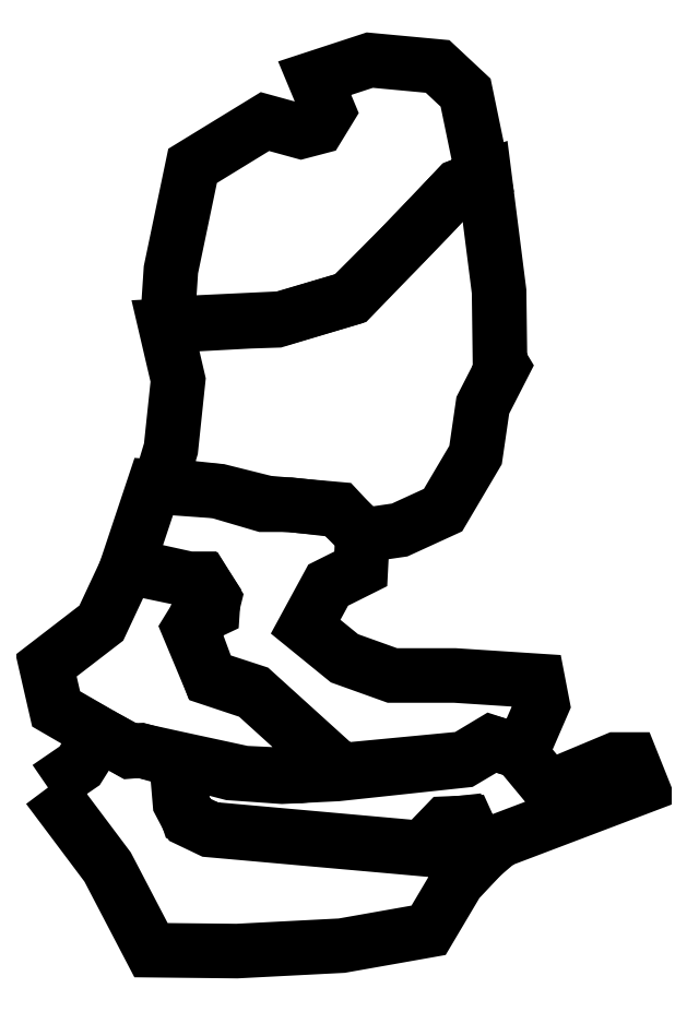
<metadata>
{"format":"dxf","ext":"dxf","renderer":"ezdxf+matplotlib","layout":"modelspace","background":"white","min_lineweight":24,"dpi":150}
</metadata>
<code>
0
SECTION
2
ENTITIES
0
LWPOLYLINE
8
Layer_1
90
21
70
1
10
-251.4
20
223.4
30
0
10
-213.7
20
173.1
30
0
10
-186.3
20
120.6
30
0
10
-132
20
120
30
0
10
-65.71
20
123.4
30
0
10
-10.86
20
133.1
30
0
10
7.429
20
164
30
0
10
25.71
20
183.4
30
0
10
17.14
20
188
30
0
10
11.43
20
201.1
30
0
10
1.143
20
200
30
0
10
-14.86
20
184.6
30
0
10
-149.1
20
196.6
30
0
10
-162.3
20
202.9
30
0
10
-168
20
213.7
30
0
10
-170.3
20
240.6
30
0
10
-192.6
20
246.9
30
0
10
-199.4
20
246.3
30
0
10
-218.9
20
257.1
30
0
10
-231.4
20
237.1
30
0
10
-251.4
20
223.4
30
0
0
LWPOLYLINE
8
Layer_1
90
21
70
1
10
-169.1
20
241.1
30
0
10
-167.4
20
217.7
30
0
10
-162.9
20
204
30
0
10
-148.6
20
197.1
30
0
10
-14.86
20
185.1
30
0
10
0
20
200.6
30
0
10
13.14
20
201.1
30
0
10
18.86
20
188.6
30
0
10
25.71
20
182.9
30
0
10
33.71
20
189.7
30
0
10
124
20
224
30
0
10
117.1
20
241.1
30
0
10
107.4
20
241.1
30
0
10
65.14
20
223.4
30
0
10
45.71
20
246.9
30
0
10
29.71
20
251.4
30
0
10
11.43
20
240.6
30
0
10
-68.57
20
232
30
0
10
-103.4
20
230.3
30
0
10
-136
20
232.6
30
0
10
-169.1
20
241.1
30
0
0
LWPOLYLINE
8
Layer_1
90
20
70
1
10
-217.7
20
256.6
30
0
10
-246.3
20
273.1
30
0
10
-252.6
20
300.6
30
0
10
-217.7
20
327.4
30
0
10
-201.1
20
362.9
30
0
10
-162.9
20
354.9
30
0
10
-153.7
20
354.9
30
0
10
-146.3
20
342.9
30
0
10
-148
20
336
30
0
10
-157.7
20
331.4
30
0
10
-162.3
20
324
30
0
10
-149.1
20
292.6
30
0
10
-121.7
20
283.4
30
0
10
-66.86
20
233.7
30
0
10
-91.43
20
230.9
30
0
10
-127.4
20
232.6
30
0
10
-169.7
20
241.7
30
0
10
-193.1
20
246.9
30
0
10
-200
20
246.9
30
0
10
-217.7
20
256.6
30
0
0
LWPOLYLINE
8
Layer_1
90
28
70
1
10
-66.29
20
234.3
30
0
10
11.43
20
241.7
30
0
10
28.57
20
252
30
0
10
48
20
245.7
30
0
10
61.14
20
276
30
0
10
58.29
20
290.9
30
0
10
5.714
20
294.3
30
0
10
-33.71
20
294.3
30
0
10
-64
20
305.1
30
0
10
-88.57
20
325.1
30
0
10
-74.29
20
351.4
30
0
10
-53.71
20
361.7
30
0
10
-52.57
20
384
30
0
10
-68.57
20
398.9
30
0
10
-98.29
20
402.3
30
0
10
-115.4
20
402.3
30
0
10
-144.6
20
410.9
30
0
10
-184.6
20
413.7
30
0
10
-201.1
20
364
30
0
10
-162.3
20
355.4
30
0
10
-154.3
20
355.4
30
0
10
-146.9
20
344
30
0
10
-147.4
20
335.4
30
0
10
-158.3
20
330.3
30
0
10
-160.6
20
324
30
0
10
-149.1
20
293.1
30
0
10
-121.1
20
284
30
0
10
-66.29
20
234.3
30
0
0
LWPOLYLINE
8
Layer_1
90
22
70
1
10
-180.6
20
414.9
30
0
10
-173.7
20
437.7
30
0
10
-169.1
20
481.1
30
0
10
-177.1
20
515.4
30
0
10
-124
20
518.3
30
0
10
-106.9
20
518.9
30
0
10
-61.14
20
532.6
30
0
10
-29.14
20
564.6
30
0
10
8
20
603.4
30
0
10
24.57
20
609.1
30
0
10
33.71
20
537.1
30
0
10
34.29
20
492.6
30
0
10
36
20
489.7
30
0
10
23.43
20
465.1
30
0
10
18.86
20
433.7
30
0
10
-1.714
20
398.9
30
0
10
-29.14
20
386.3
30
0
10
-52.57
20
382.9
30
0
10
-68
20
399.4
30
0
10
-113.1
20
403.4
30
0
10
-142.9
20
410.9
30
0
10
-180.6
20
414.9
30
0
0
LWPOLYLINE
8
Layer_1
90
17
70
1
10
-176
20
516.6
30
0
10
-104
20
520
30
0
10
-59.43
20
533.1
30
0
10
-9.143
20
585.1
30
0
10
8
20
603.4
30
0
10
23.43
20
610.3
30
0
10
12.57
20
662.9
30
0
10
-5.143
20
679.4
30
0
10
-48
20
683.4
30
0
10
-82.86
20
672
30
0
10
-74.29
20
651.4
30
0
10
-80.57
20
641.1
30
0
10
-91.43
20
638.3
30
0
10
-114.3
20
644.6
30
0
10
-160
20
616.6
30
0
10
-173.7
20
550.9
30
0
10
-176
20
516.6
30
0
0
ENDSEC
0
EOF

</code>
